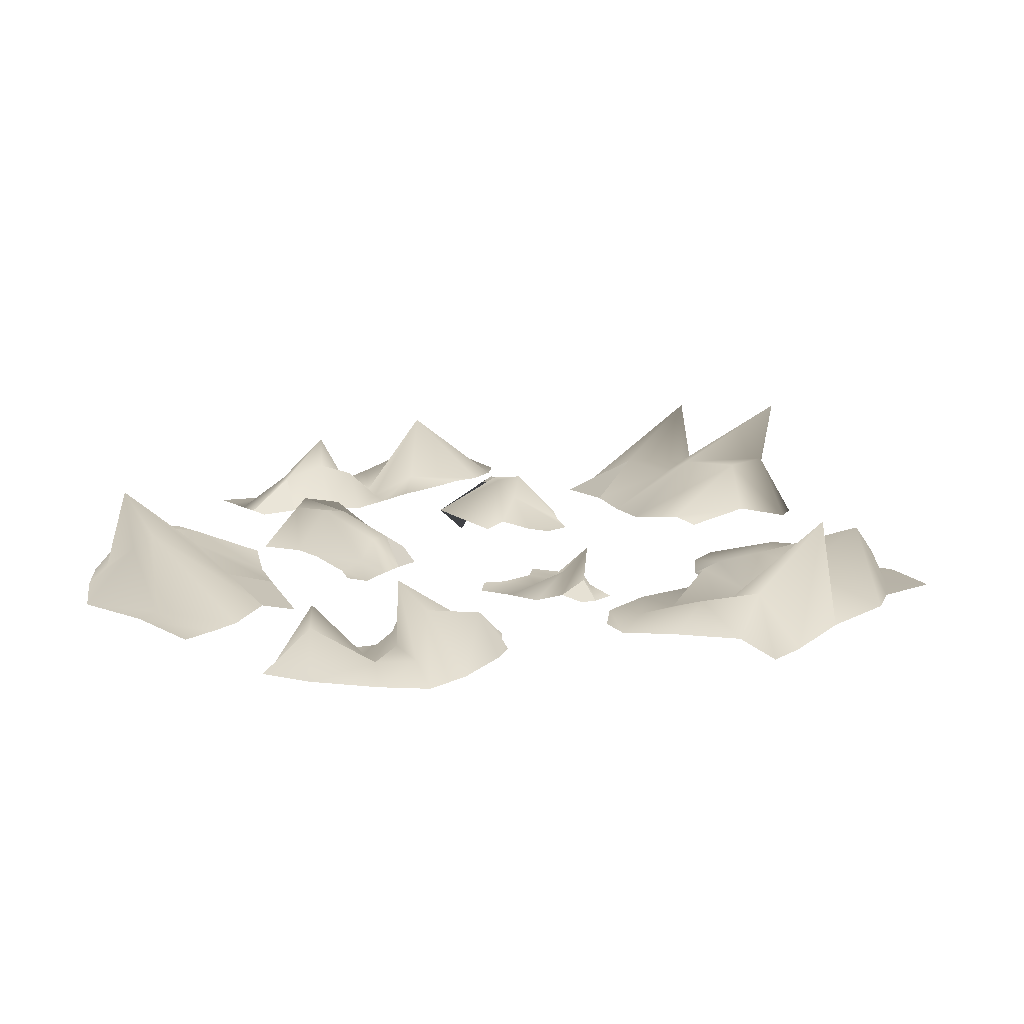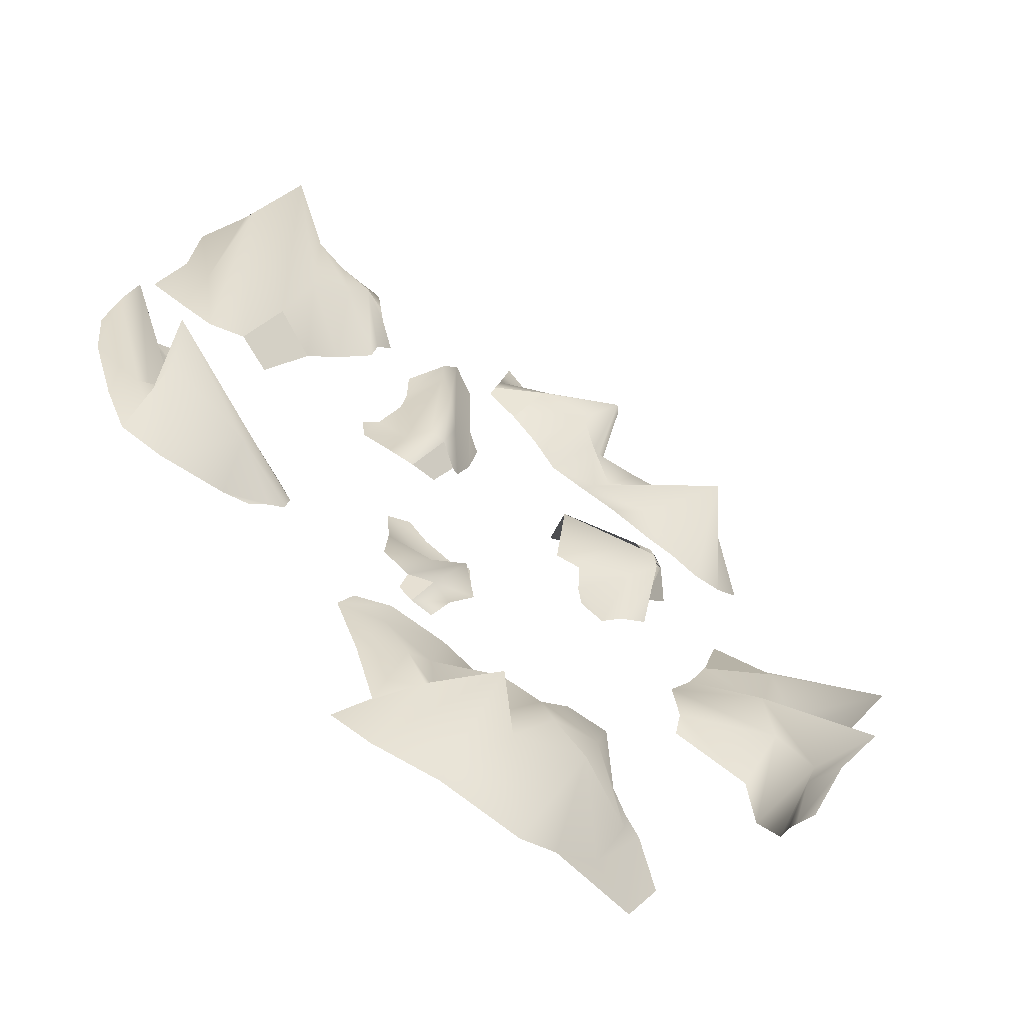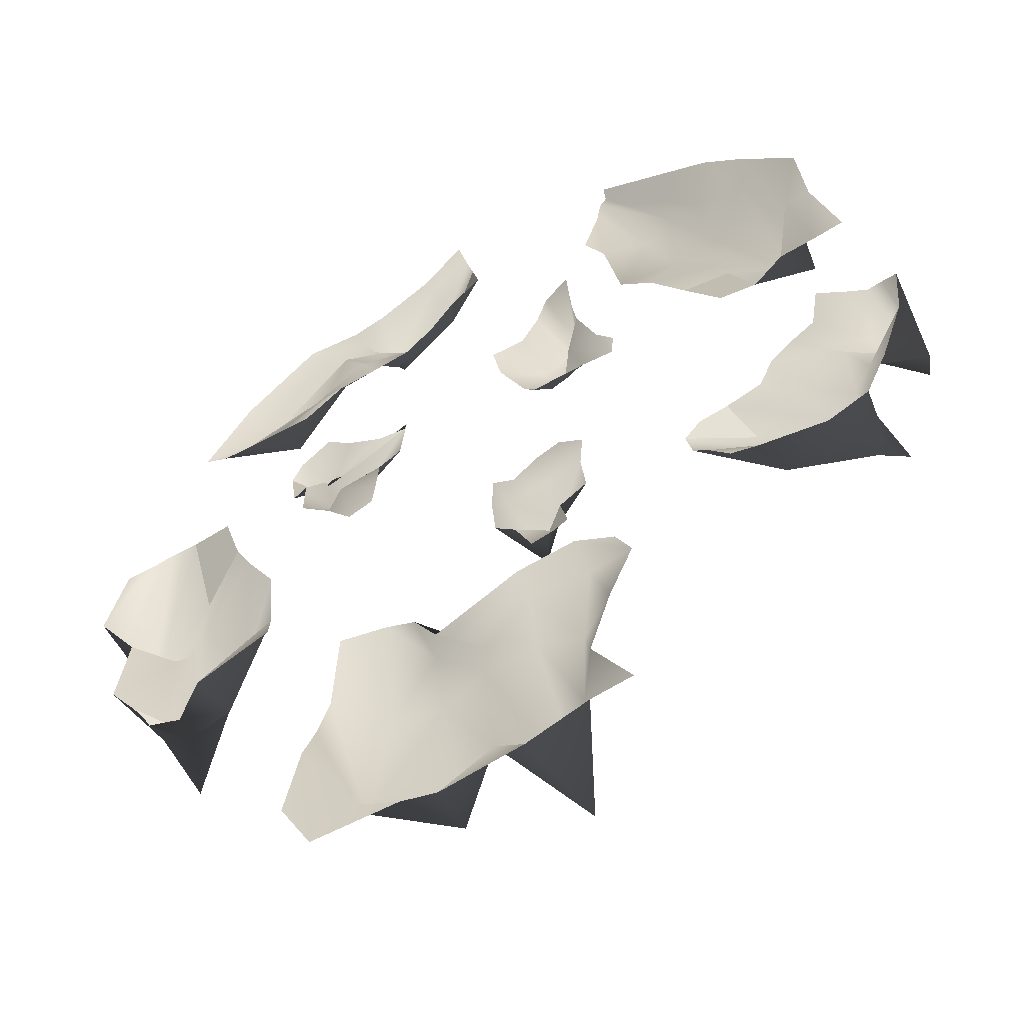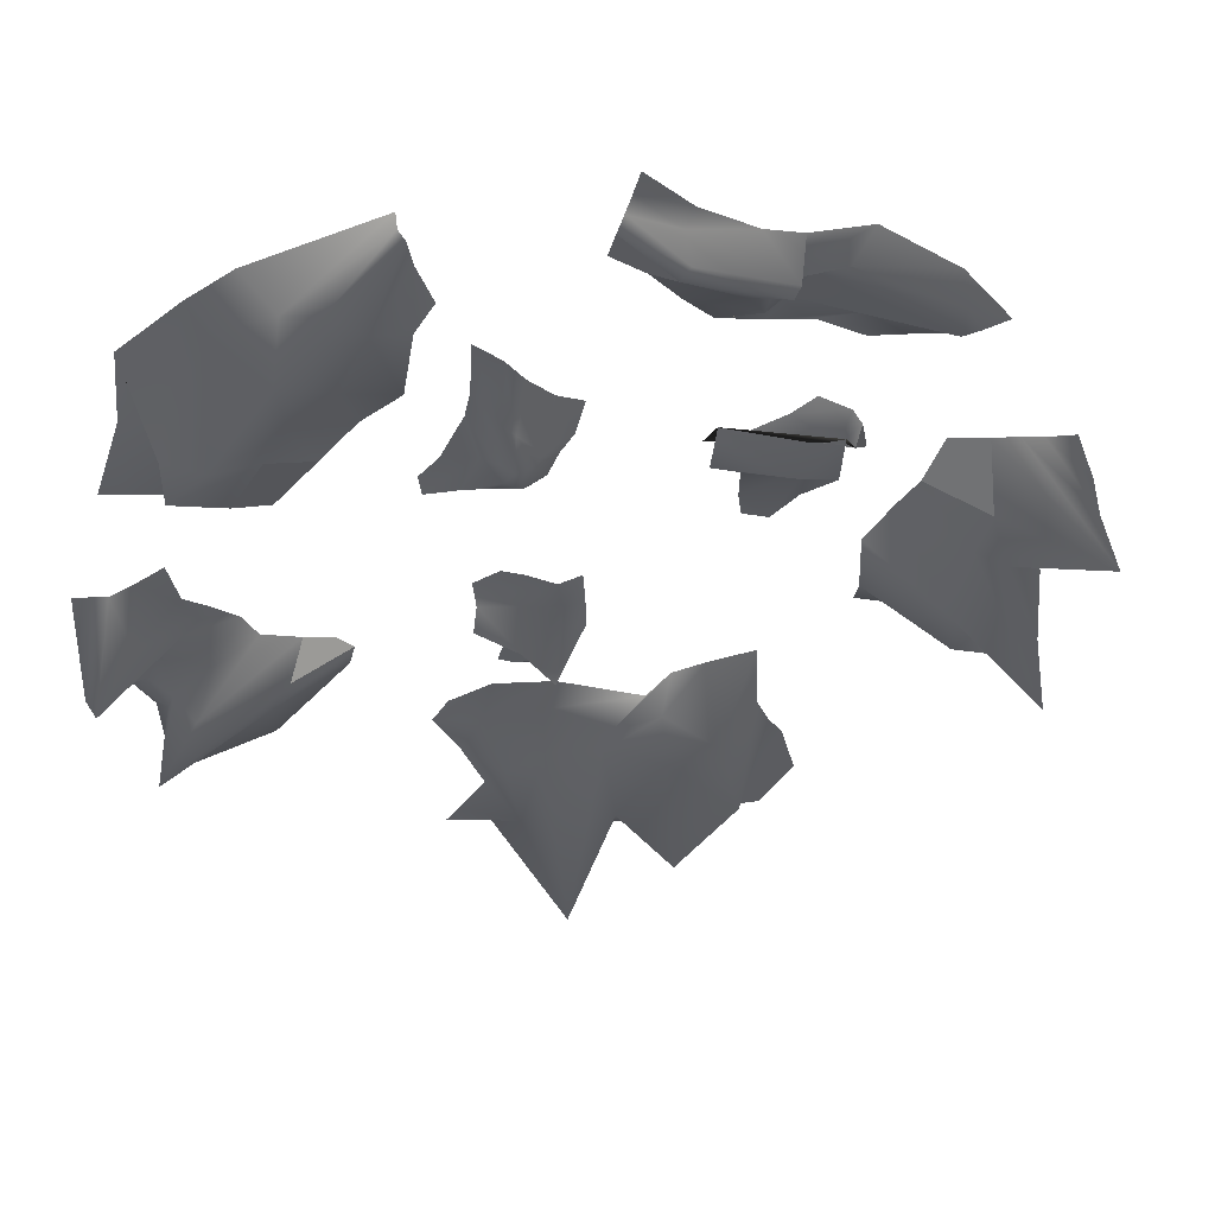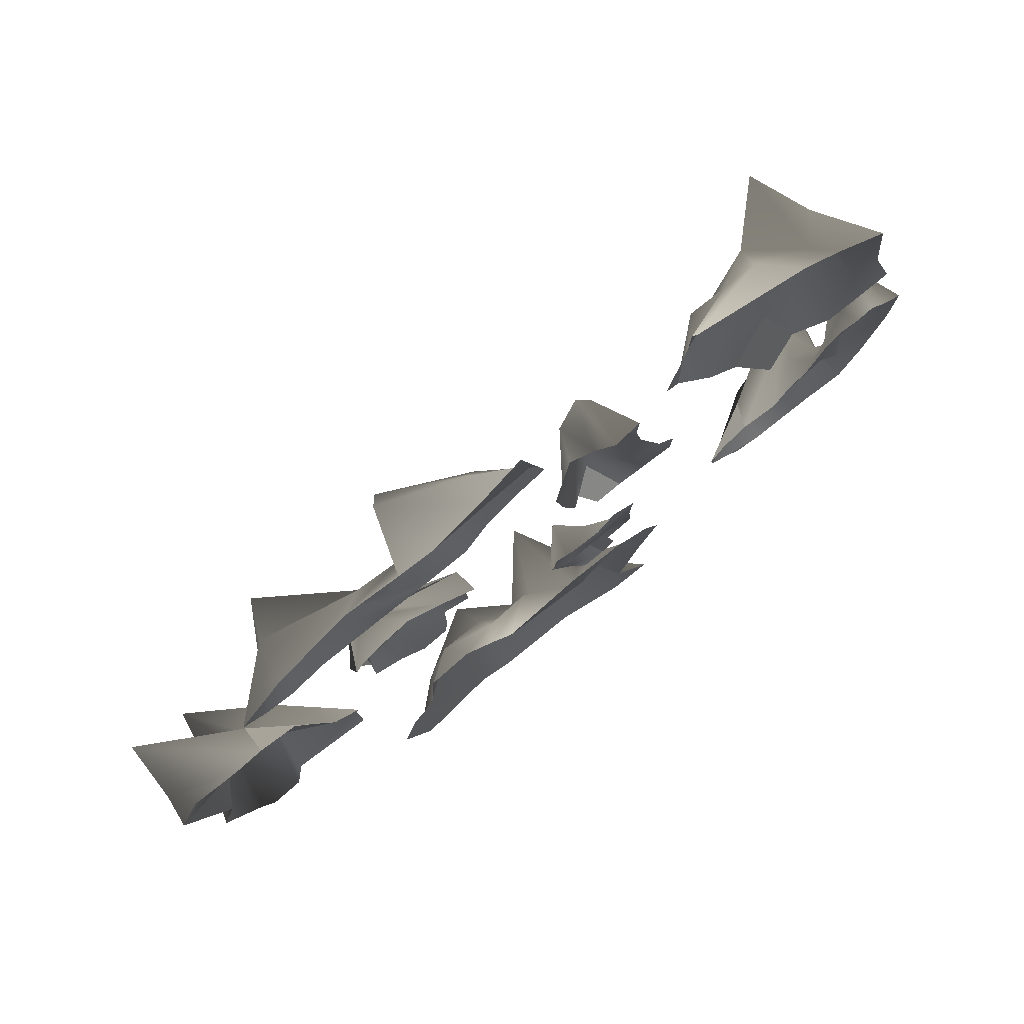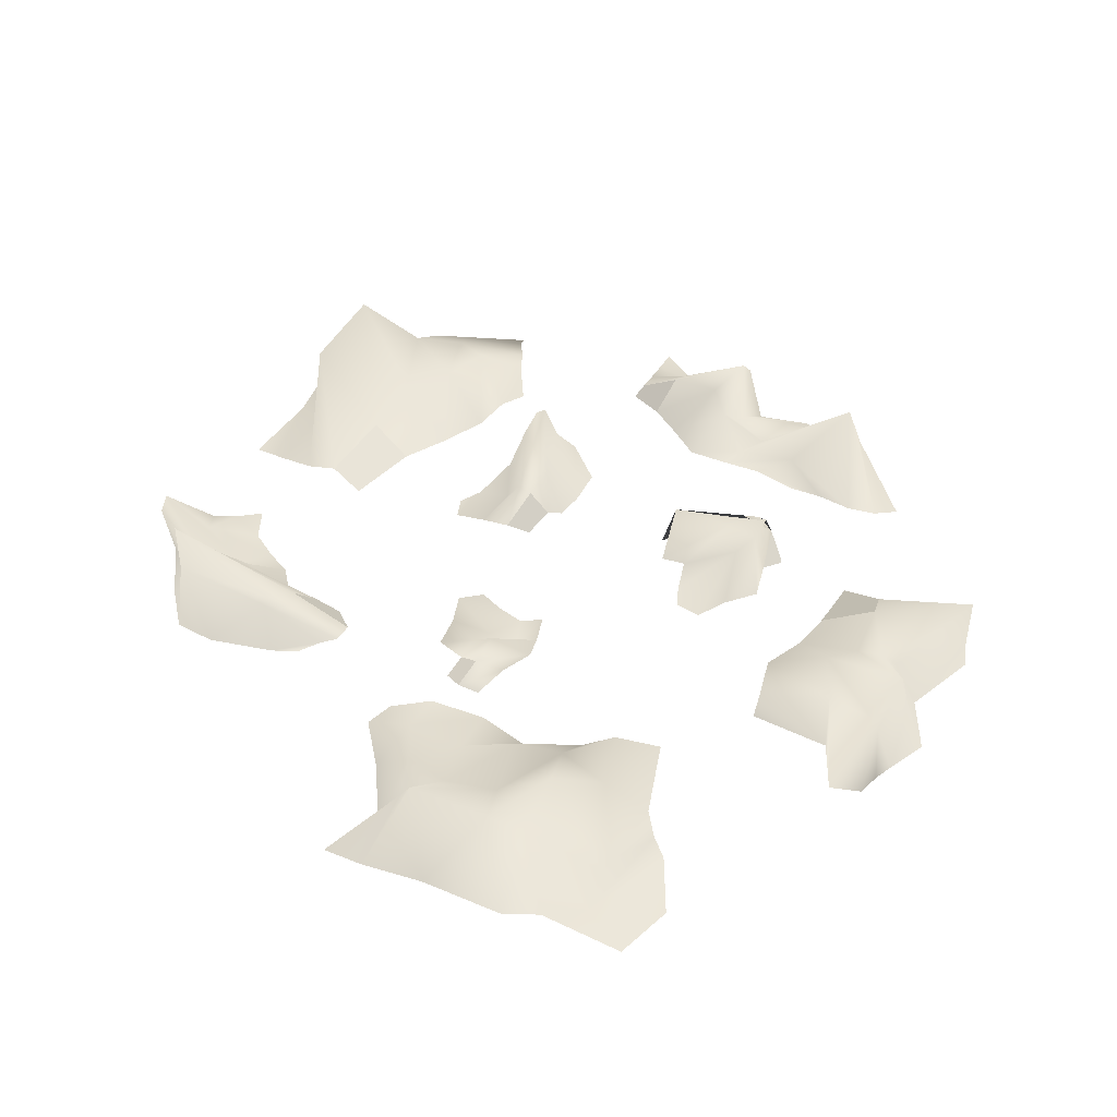
<metadata>
{"format":"obj","ext":"obj","renderer":"f3d","projection":"perspective","resolution":1024,"background":"white","views":[{"elev":16.9,"azim":119.6,"up":"+Y"},{"elev":-59.8,"azim":146.3,"up":"+Z"},{"elev":-53.7,"azim":26.6,"up":"+Z"},{"elev":54.3,"azim":169.5,"up":"+Z"},{"elev":75.7,"azim":-36.8,"up":"+Z"},{"elev":42.7,"azim":-167.2,"up":"+Y"}]}
</metadata>
<code>
g default
v -1.028 0.002776 -1.61
v -0.6933 0.03167 -1.618
v -0.4663 0.002775 -1.721
v -0.3015 0.002775 -1.943
v 0.2878 0.002776 -1.615
v 0.701 0.002775 -1.533
v 0.9861 0.002775 -1.654
v -1.059 0.003183 -2.231
v -0.743 0.2775 -2.277
v -0.3805 0.164 -1.969
v -0.03963 0.2024 -1.99
v 0.3754 0.002775 -1.92
v 0.7777 0.05661 -1.85
v 1.101 0.002775 -1.844
v -1.147 0.002776 -2.458
v -0.9032 0.2877 -3.067
v -0.3854 0.3014 -2.336
v 0 0.1069 -2.363
v 0.3853 0.07377 -2.334
v 0.6631 0.1994 -2.299
v 0.9311 0.002775 -2.228
v -1.244 0.002775 -2.62
v -0.8468 0.06212 -3.223
v -0.3859 0.6287 -3.119
v -0.04145 0.3401 -2.816
v 0.3848 0.8843 -3.133
v 0.5937 0.3138 -2.734
v 0.7859 0.002775 -2.677
v -1.351 0.002775 -3.091
v -1.122 0.002775 -3.477
v -0.5431 0.06389 -3.34
v -0.2774 0.06063 -3.389
v 0.3055 0.06389 -3.243
v 0.769 0.002775 -3.141
v 1.061 0.002775 -3.073
v 1.642 0.002776 -0.7748
v 1.84 0.01797 -0.7012
v 2.097 0.002775 -0.6266
v 2.19 0.002775 -0.4185
v 2.347 0.002775 -0.2807
v 2.514 0.03087 -0.1163
v 2.575 0.002775 0.1747
v 1.534 -0.007717 -0.9172
v 1.957 0.2244 -0.8755
v 2.549 0.4592 -0.8067
v 2.403 0.2029 -0.6199
v 2.545 0.04303 -0.4646
v 2.833 0.2163 -0.296
v 2.76 0.01918 0.07912
v 1.576 0.002776 -1.069
v 2.098 0.2919 -1.031
v 2.819 0.7758 -0.947
v 2.664 0.2191 -0.8268
v 2.692 0.02989 -0.6128
v 3.103 0.5865 -0.4107
v 2.926 0.04094 0.01994
v 1.682 0.002775 -1.132
v 2.085 0.3501 -1.173
v 2.734 0.561 -1.125
v 2.718 0.1566 -1.025
v 2.81 0.1217 -0.7372
v 3.157 0.4357 -0.4274
v 3.034 0.01549 0.008738
v 1.827 0.002775 -1.263
v 2.022 0.002775 -1.296
v 2.5 0.01957 -1.304
v 2.793 0.002776 -1.187
v 2.947 0.002776 -0.8554
v 3.11 0.007227 -0.3787
v 3.142 0.002775 0.009564
v -0.04855 0.002776 2.314
v -0.2705 0.0113 2.138
v -0.4609 0.02247 1.91
v -0.6512 0.002775 1.691
v -0.9403 0.002775 1.624
v -1.224 0.002775 1.569
v -1.532 0.02975 1.39
v -0.09549 0.00295 2.475
v -0.3934 0.2474 2.305
v -0.7535 0.3071 2.173
v -0.873 0.2373 1.951
v -1.051 0.002775 1.794
v -1.485 0.0917 1.669
v -1.768 0.02309 1.348
v -0.1398 0.002776 2.616
v -0.4598 0.2327 2.393
v -0.9587 0.4881 2.315
v -0.956 0.1242 2.056
v -1.198 0.002775 1.96
v -1.902 0.5217 1.86
v -2.007 0.002775 1.281
v -0.1823 0.002775 2.76
v -0.4626 0.01047 2.45
v -1.013 0.4242 2.344
v -1.03 0.1146 2.12
v -1.372 0.1217 2.097
v -2.007 0.2895 1.802
v -2.224 0.002775 1.264
v -0.2276 0.002775 2.922
v -0.5237 0.002775 2.604
v -0.8915 -0.006573 2.35
v -1.138 0.002776 2.281
v -1.532 0.002776 2.274
v -2.058 0.003883 1.813
v -2.392 0.002775 1.325
v 1.898 0.002776 0.609
v 1.612 0.07536 1.032
v 1.363 0.06294 1.309
v 1.106 0.1115 1.545
v 1.018 0.02644 1.935
v 0.8825 -0.009859 2.117
v 2.139 0.08767 0.7398
v 1.92 0.1976 1.23
v 1.767 0.3369 1.652
v 1.463 0.325 1.879
v 1.277 0.2702 2.242
v 0.9852 0.009829 2.457
v 2.379 0.002776 0.819
v 2.462 0.6254 1.527
v 2.209 0.8333 1.989
v 1.804 0.4339 2.147
v 1.5 0.2422 2.41
v 1.017 0.01099 2.649
v 2.618 0.002775 0.8686
v 2.48 0.002776 1.508
v 2.463 0.4882 1.716
v 2.117 0.1401 2.297
v 1.726 0.2405 2.465
v 1.058 0.03584 2.771
v 2.857 0.002775 0.9291
v 2.665 0.002775 1.525
v 2.604 0.002776 2.096
v 2.204 0.002776 2.417
v 1.906 0.002776 2.607
v 1.058 0.002775 2.867
v -2.105 0.002776 0.3179
v -1.98 0.007747 -0.05944
v -1.848 -0.02659 -0.3056
v -1.65 -0.004064 -0.588
v -1.649 0.05834 -0.988
v -1.633 0.01429 -1.172
v -2.379 0.01299 0.2674
v -2.374 0.2831 -0.1591
v -2.302 0.2332 -0.5572
v -2.098 0.4381 -0.8744
v -2.174 0.4421 -1.283
v -2.189 0.04841 -1.379
v -2.569 0.002776 0.2257
v -3.075 0.6847 -0.3553
v -2.488 0.3199 -0.6443
v -2.667 0.9009 -1.436
v -2.492 0.4479 -1.418
v -2.268 0.02178 -1.748
v -2.725 0.002775 0.1881
v -3.071 0.2496 -0.3426
v -2.592 0.2827 -0.6826
v -2.729 0.4732 -1.272
v -2.544 0.3006 -1.389
v -2.496 -0.000869 -1.714
v -2.936 0.002775 0.1614
v -3.094 0.01205 -0.298
v -2.768 -0.01534 -0.7473
v -2.867 0.002776 -1.194
v -2.669 0.002776 -1.445
v -2.579 0.002775 -1.568
v 0.4324 0.002776 0.4286
v 0.3181 0.07536 0.6105
v 0.232 0.003577 0.7088
v 0.1445 0.02295 0.8828
v 0.07997 0.02828 1.171
v 0.6195 0.006164 0.4684
v 0.4768 0.1994 0.6749
v 0.3979 0.2223 0.9048
v 0.3851 0.3951 1.218
v 0.2691 0.1376 1.388
v 0.8175 0.002776 0.4925
v 0.5884 0.1931 0.7401
v 0.543 0.377 1.047
v 0.5361 0.4341 1.447
v 0.4194 0.08346 1.49
v 1.042 0.002775 0.5043
v 0.6991 0.02001 0.7918
v 0.6383 0.3972 1.176
v 0.612 0.3674 1.48
v 0.534 0.01096 1.593
v 1.06 0.002775 0.6772
v 0.9282 0.002775 0.8186
v 0.7703 0.0266 1.187
v 0.7314 0.03534 1.395
v 0.7066 0.002776 1.758
v -1.588 0.07664 0.4423
v -1.573 0.003483 0.5642
v -1.501 0.002775 0.715
v -1.285 0.002775 0.8843
v -1.447 -0.004311 0.133
v -1.454 0.01738 0.4178
v -1.472 0.2192 0.6281
v -1.362 0.2557 0.7343
v -1.115 0.03571 0.8013
v -1.225 0.00482 -0.0249
v -1.369 0.2939 0.4469
v -1.408 0.2335 0.7412
v -1.23 0.2311 0.7515
v -0.855 0.01903 0.6649
v -1.047 0.002775 -0.208
v -1.23 0.1411 0.416
v -1.139 0.3072 0.5217
v -0.6747 0.09876 0.8518
v -0.6166 -0.01685 0.5989
v -0.8684 0.002775 -0.1283
v -0.8451 0.002775 0.05172
v -0.8415 0.03069 0.3117
v -0.661 0.002776 0.3618
v 0.6556 0.007975 -1.262
v 0.5537 0.002775 -1.332
v 0.3926 0.002775 -1.379
v 0.7976 0.0123 -0.9372
v 0.6018 0.01732 -1.06
v 0.4569 0.1209 -1.175
v 0.2656 0.01814 -1.13
v 0.7669 0.002776 -0.6795
v 0.5165 0.1792 -1.016
v 0.3434 0.3513 -1.142
v 0.09586 0.05824 -0.9619
v 0.7863 0.002775 -0.4288
v 0.4627 0.002776 -0.7497
v 0.2357 0.002776 -0.8379
v 0.09169 0.01396 -0.7552
v 0.6083 0.002775 -0.347
v 0.4577 -0.01415 -0.4484
v 0.2605 0.002776 -0.5711
v 0.1033 0.002776 -0.5149
g ground:pPlane9
f 1 2 9 8
f 2 3 10 9
f 3 4 11 10
f 4 5 12 11
f 5 6 13 12
f 6 7 14 13
f 8 9 16 15
f 9 10 17 16
f 10 11 18 17
f 11 12 19 18
f 12 13 20 19
f 13 14 21 20
f 15 16 23 22
f 16 17 24 23
f 17 18 25 24
f 18 19 26 25
f 19 20 27 26
f 20 21 28 27
f 22 23 30 29
f 23 24 31 30
f 24 25 32 31
f 25 26 33 32
f 26 27 34 33
f 27 28 35 34
f 36 37 44 43
f 37 38 45 44
f 38 39 46 45
f 39 40 47 46
f 40 41 48 47
f 41 42 49 48
f 43 44 51 50
f 44 45 52 51
f 45 46 53 52
f 46 47 54 53
f 47 48 55 54
f 48 49 56 55
f 50 51 58 57
f 51 52 59 58
f 52 53 60 59
f 53 54 61 60
f 54 55 62 61
f 55 56 63 62
f 57 58 65 64
f 58 59 66 65
f 59 60 67 66
f 60 61 68 67
f 61 62 69 68
f 62 63 70 69
f 71 72 79 78
f 72 73 80 79
f 73 74 81 80
f 74 75 82 81
f 75 76 83 82
f 76 77 84 83
f 78 79 86 85
f 79 80 87 86
f 80 81 88 87
f 81 82 89 88
f 82 83 90 89
f 83 84 91 90
f 85 86 93 92
f 86 87 94 93
f 87 88 95 94
f 88 89 96 95
f 89 90 97 96
f 90 91 98 97
f 92 93 100 99
f 93 94 101 100
f 94 95 102 101
f 95 96 103 102
f 96 97 104 103
f 97 98 105 104
f 106 107 113 112
f 107 108 114 113
f 108 109 115 114
f 109 110 116 115
f 110 111 117 116
f 112 113 119 118
f 113 114 120 119
f 114 115 121 120
f 115 116 122 121
f 116 117 123 122
f 118 119 125 124
f 119 120 126 125
f 120 121 127 126
f 121 122 128 127
f 122 123 129 128
f 124 125 131 130
f 125 126 132 131
f 126 127 133 132
f 127 128 134 133
f 128 129 135 134
f 136 137 143 142
f 137 138 144 143
f 138 139 145 144
f 139 140 146 145
f 140 141 147 146
f 142 143 149 148
f 143 144 150 149
f 144 145 151 150
f 145 146 152 151
f 146 147 153 152
f 148 149 155 154
f 149 150 156 155
f 150 151 157 156
f 151 152 158 157
f 152 153 159 158
f 154 155 161 160
f 155 156 162 161
f 156 157 163 162
f 157 158 164 163
f 158 159 165 164
f 166 167 172 171
f 167 168 173 172
f 168 169 174 173
f 169 170 175 174
f 171 172 177 176
f 172 173 178 177
f 173 174 179 178
f 174 175 180 179
f 176 177 182 181
f 177 178 183 182
f 178 179 184 183
f 179 180 185 184
f 181 182 187 186
f 182 183 188 187
f 183 184 189 188
f 184 185 190 189
f 191 192 197 196
f 192 193 198 197
f 193 194 199 198
f 195 196 201 200
f 196 197 202 201
f 197 198 203 202
f 198 199 204 203
f 200 201 206 205
f 201 202 207 206
f 202 203 208 207
f 203 204 209 208
f 205 206 211 210
f 206 207 212 211
f 207 208 213 212
f 214 215 219 218
f 215 216 220 219
f 217 218 222 221
f 218 219 223 222
f 219 220 224 223
f 221 222 226 225
f 222 223 227 226
f 223 224 228 227
f 225 226 230 229
f 226 227 231 230
f 227 228 232 231

</code>
